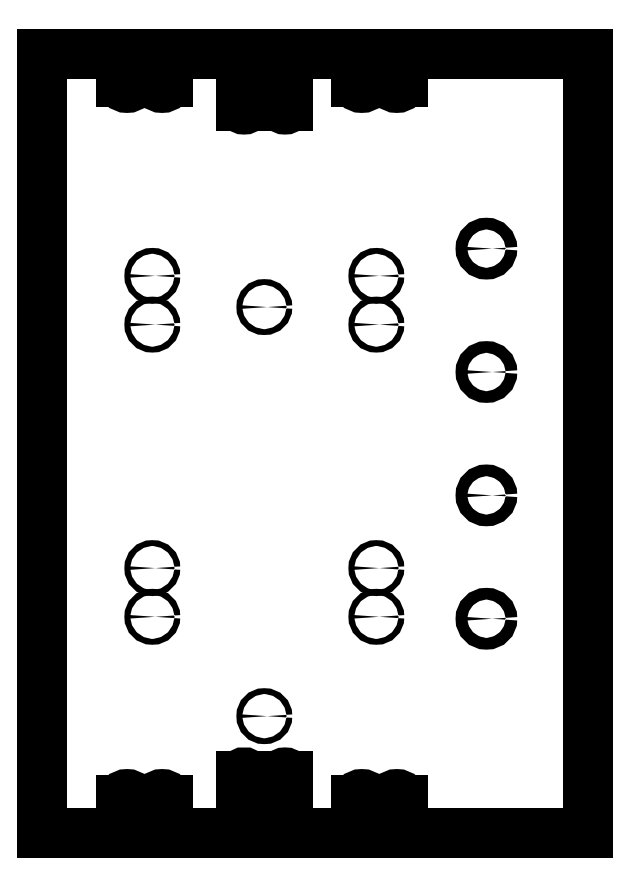
<metadata>
{"format":"dxf","ext":"dxf","renderer":"ezdxf+matplotlib","layout":"modelspace","background":"white","min_lineweight":24,"dpi":150}
</metadata>
<code>
0
SECTION
2
ENTITIES
0
LINE
8
Shape2DView
10
0
20
0
30
0
11
280
21
0
31
0
0
LINE
8
Shape2DView
10
0
20
400
30
0
11
0
21
0
31
0
0
LINE
8
Shape2DView
10
280
20
0
30
0
11
280
21
400
31
0
0
LINE
8
Shape2DView
10
280
20
400
30
0
11
0
21
400
31
0
0
LINE
8
Shape2DView
10
46.5
20
7
30
0
11
46.5
21
17
31
0
0
ARC
8
Shape2DView
10
43.5
20
17
30
0
40
3
50
0
51
180
0
LINE
8
Shape2DView
10
40.5
20
17
30
0
11
40.5
21
7
31
0
0
ARC
8
Shape2DView
10
43.5
20
7
30
0
40
3
50
180
51
0
0
LINE
8
Shape2DView
10
64.5
20
7
30
0
11
64.5
21
17
31
0
0
ARC
8
Shape2DView
10
61.5
20
17
30
0
40
3
50
0
51
180
0
LINE
8
Shape2DView
10
58.5
20
17
30
0
11
58.5
21
7
31
0
0
ARC
8
Shape2DView
10
61.5
20
7
30
0
40
3
50
180
51
0
0
LINE
8
Shape2DView
10
105.2
20
19.5
30
0
11
105.2
21
29.5
31
0
0
ARC
8
Shape2DView
10
103.6
20
19.5
30
0
40
1.6
50
180
51
-1.42e-10
0
ARC
8
Shape2DView
10
103.6
20
29.5
30
0
40
1.6
50
-1.419e-10
51
180
0
LINE
8
Shape2DView
10
102
20
29.5
30
0
11
102
21
19.5
31
0
0
LINE
8
Shape2DView
10
126.2
20
19.5
30
0
11
126.2
21
29.5
31
0
0
ARC
8
Shape2DView
10
124.6
20
19.5
30
0
40
1.6
50
180
51
0
0
ARC
8
Shape2DView
10
124.6
20
29.5
30
0
40
1.6
50
0
51
180
0
LINE
8
Shape2DView
10
123
20
29.5
30
0
11
123
21
19.5
31
0
0
CIRCLE
8
Shape2DView
10
114
20
60
40
1.5
0
CIRCLE
8
Shape2DView
10
56.5
20
111
40
1.5
0
CIRCLE
8
Shape2DView
10
56.5
20
136
40
1.5
0
LINE
8
Shape2DView
10
167
20
7
30
0
11
167
21
17
31
0
0
ARC
8
Shape2DView
10
164
20
17
30
0
40
3
50
0
51
180
0
LINE
8
Shape2DView
10
161
20
17
30
0
11
161
21
7
31
0
0
ARC
8
Shape2DView
10
164
20
7
30
0
40
3
50
180
51
0
0
LINE
8
Shape2DView
10
185
20
7
30
0
11
185
21
17
31
0
0
ARC
8
Shape2DView
10
182
20
17
30
0
40
3
50
0
51
180
0
LINE
8
Shape2DView
10
179
20
17
30
0
11
179
21
7
31
0
0
ARC
8
Shape2DView
10
182
20
7
30
0
40
3
50
180
51
0
0
CIRCLE
8
Shape2DView
10
171.5
20
111
40
1.5
0
CIRCLE
8
Shape2DView
10
171.5
20
136
40
1.5
0
CIRCLE
8
Shape2DView
10
228
20
110
40
3
0
CIRCLE
8
Shape2DView
10
228
20
173.3
40
3
0
CIRCLE
8
Shape2DView
10
56.5
20
261
40
1.5
0
CIRCLE
8
Shape2DView
10
56.5
20
286
40
1.5
0
CIRCLE
8
Shape2DView
10
114
20
270
40
1.5
0
LINE
8
Shape2DView
10
40.5
20
395.5
30
0
11
40.5
21
385.5
31
0
0
ARC
8
Shape2DView
10
43.5
20
385.5
30
0
40
3
50
180
51
0
0
LINE
8
Shape2DView
10
46.5
20
385.5
30
0
11
46.5
21
395.5
31
0
0
ARC
8
Shape2DView
10
43.5
20
395.5
30
0
40
3
50
0
51
180
0
LINE
8
Shape2DView
10
58.5
20
395.5
30
0
11
58.5
21
385.5
31
0
0
ARC
8
Shape2DView
10
61.5
20
385.5
30
0
40
3
50
180
51
0
0
LINE
8
Shape2DView
10
64.5
20
385.5
30
0
11
64.5
21
395.5
31
0
0
ARC
8
Shape2DView
10
61.5
20
395.5
30
0
40
3
50
0
51
180
0
LINE
8
Shape2DView
10
102
20
383
30
0
11
102
21
373
31
0
0
ARC
8
Shape2DView
10
103.6
20
383
30
0
40
1.6
50
0
51
180
0
ARC
8
Shape2DView
10
103.6
20
373
30
0
40
1.6
50
180
51
0
0
LINE
8
Shape2DView
10
105.2
20
373
30
0
11
105.2
21
383
31
0
0
LINE
8
Shape2DView
10
123
20
383
30
0
11
123
21
373
31
0
0
ARC
8
Shape2DView
10
124.6
20
383
30
0
40
1.6
50
0
51
180
0
ARC
8
Shape2DView
10
124.6
20
373
30
0
40
1.6
50
180
51
0
0
LINE
8
Shape2DView
10
126.2
20
373
30
0
11
126.2
21
383
31
0
0
CIRCLE
8
Shape2DView
10
171.5
20
261
40
1.5
0
CIRCLE
8
Shape2DView
10
171.5
20
286
40
1.5
0
CIRCLE
8
Shape2DView
10
228
20
236.7
40
3
0
LINE
8
Shape2DView
10
161
20
395.5
30
0
11
161
21
385.5
31
0
0
ARC
8
Shape2DView
10
164
20
385.5
30
0
40
3
50
180
51
0
0
LINE
8
Shape2DView
10
167
20
385.5
30
0
11
167
21
395.5
31
0
0
ARC
8
Shape2DView
10
164
20
395.5
30
0
40
3
50
0
51
180
0
LINE
8
Shape2DView
10
179
20
395.5
30
0
11
179
21
385.5
31
0
0
ARC
8
Shape2DView
10
182
20
385.5
30
0
40
3
50
180
51
0
0
LINE
8
Shape2DView
10
185
20
385.5
30
0
11
185
21
395.5
31
0
0
ARC
8
Shape2DView
10
182
20
395.5
30
0
40
3
50
0
51
180
0
CIRCLE
8
Shape2DView
10
228
20
300
40
3
0
ENDSEC
0
EOF

</code>
